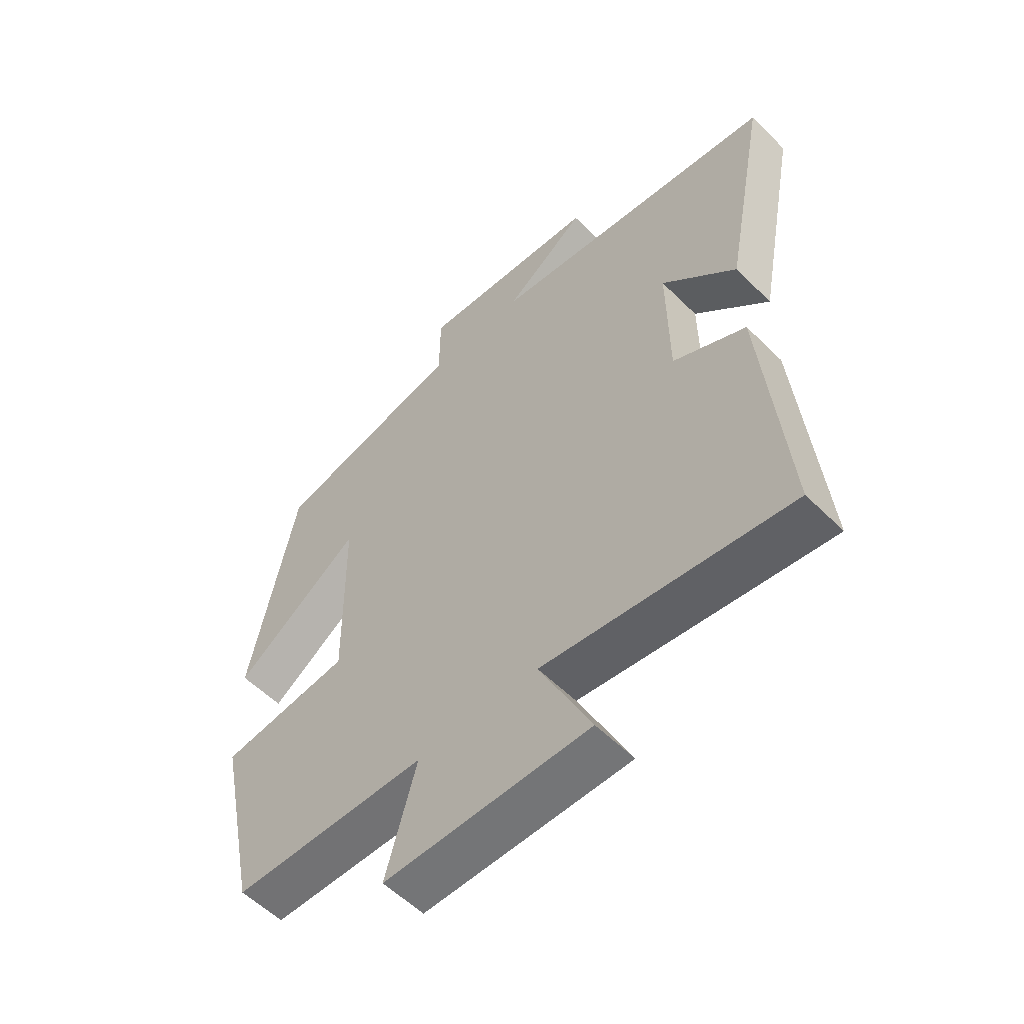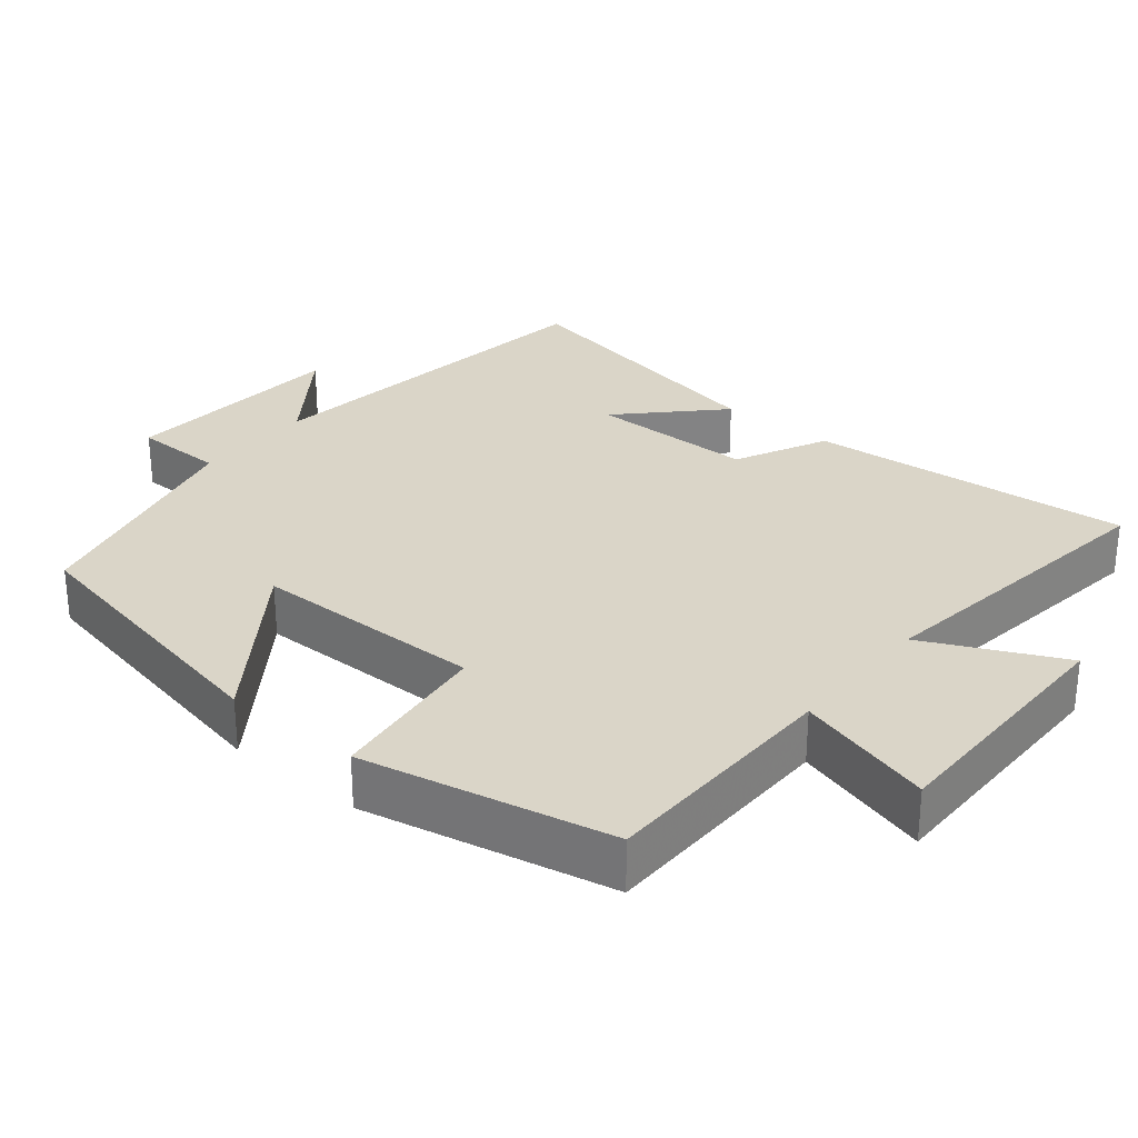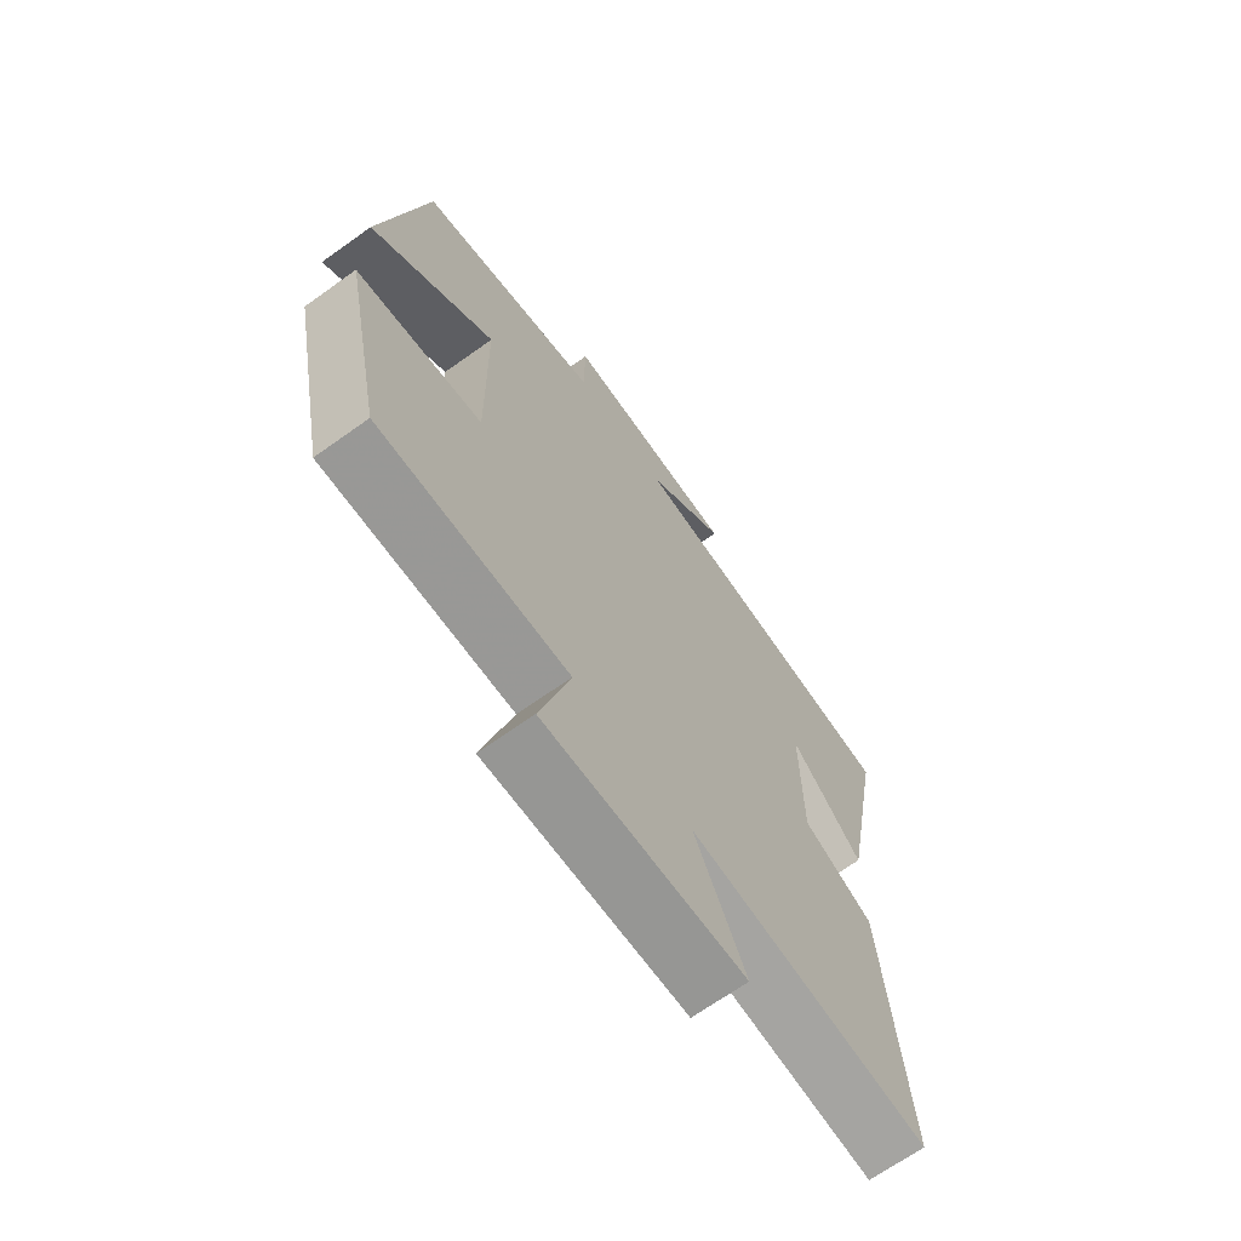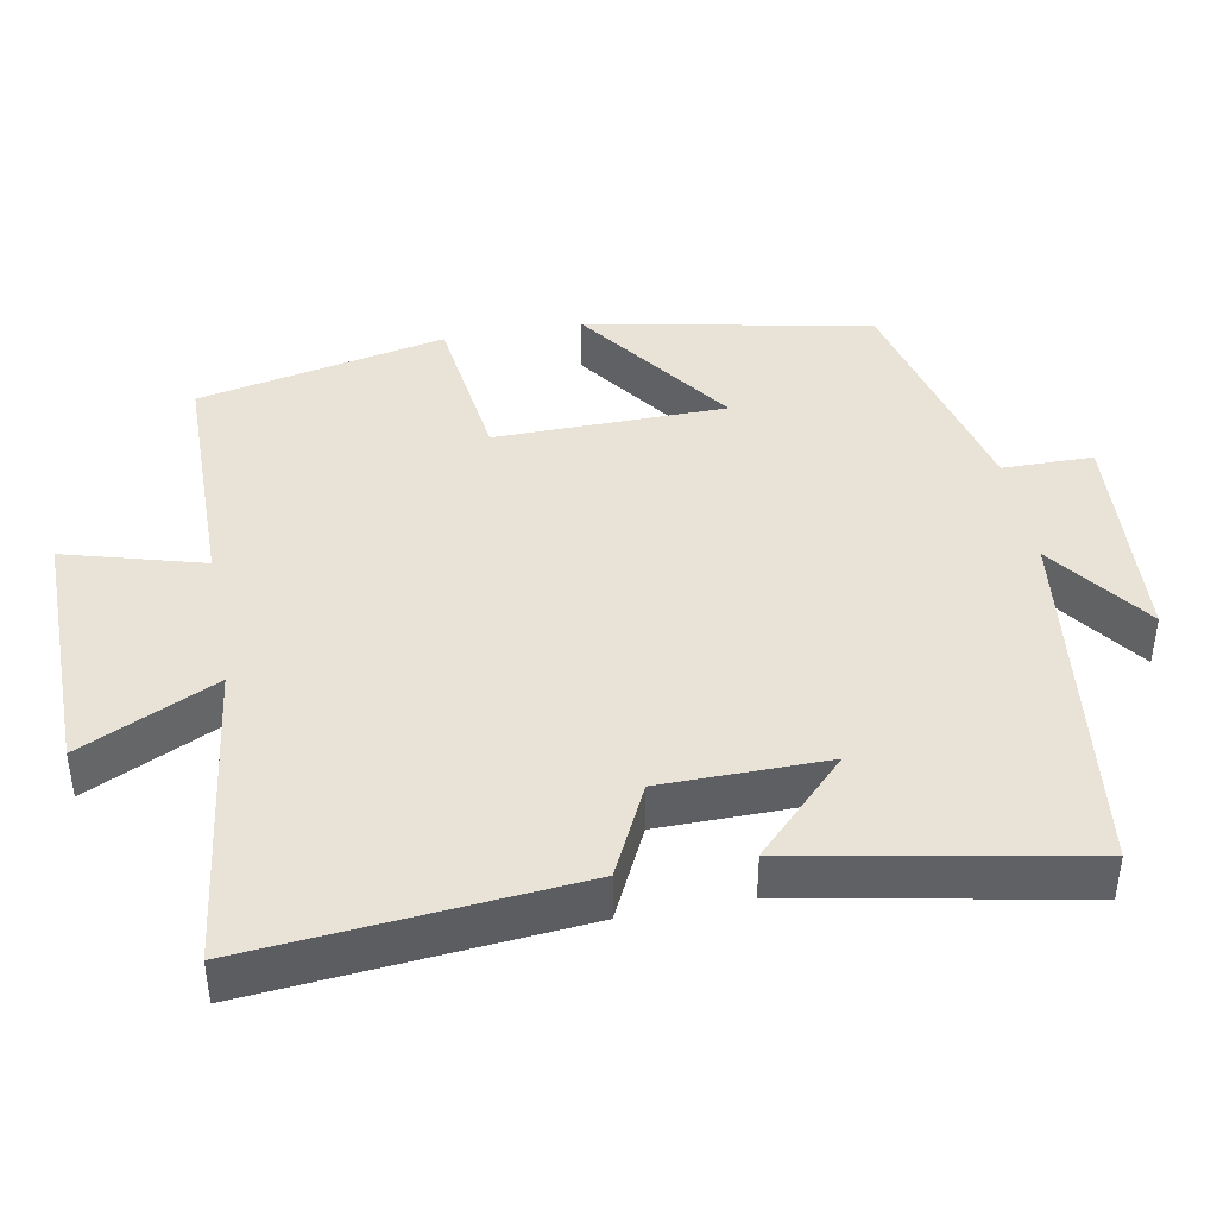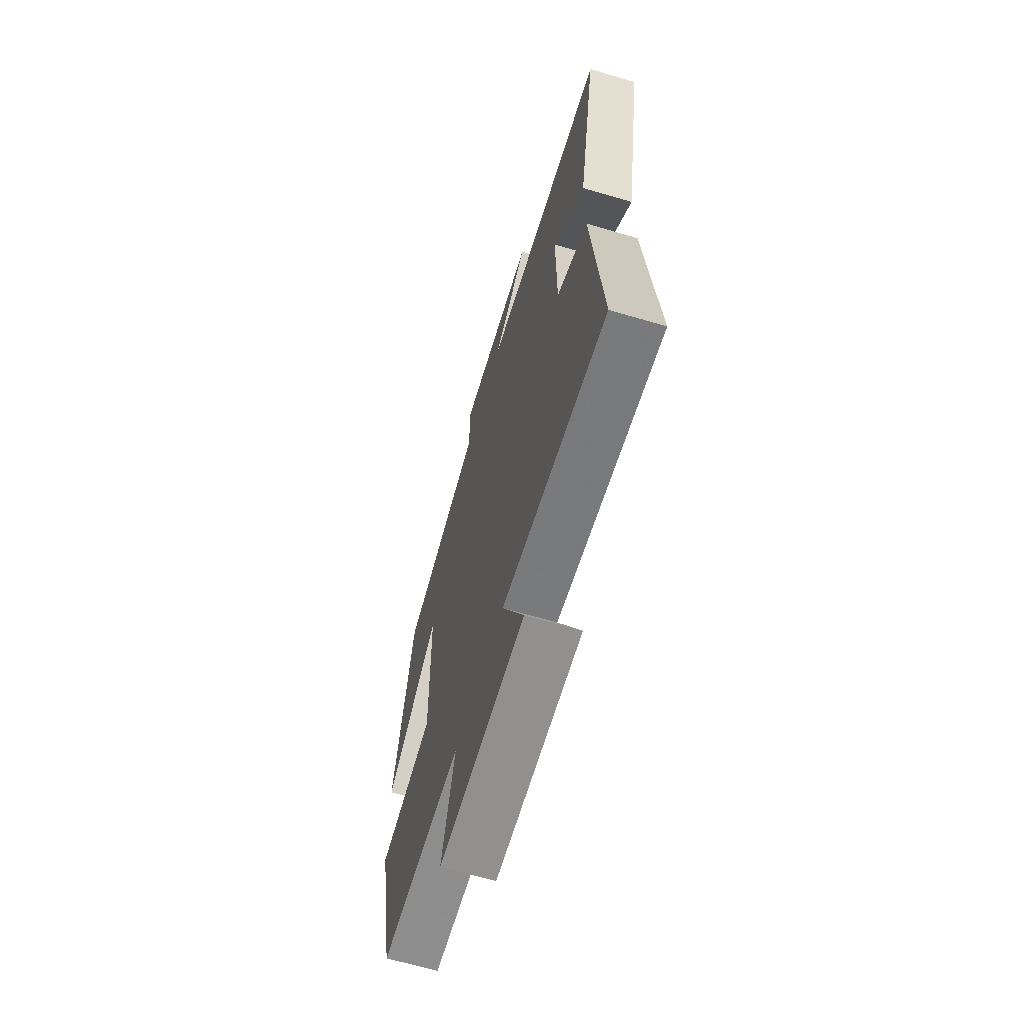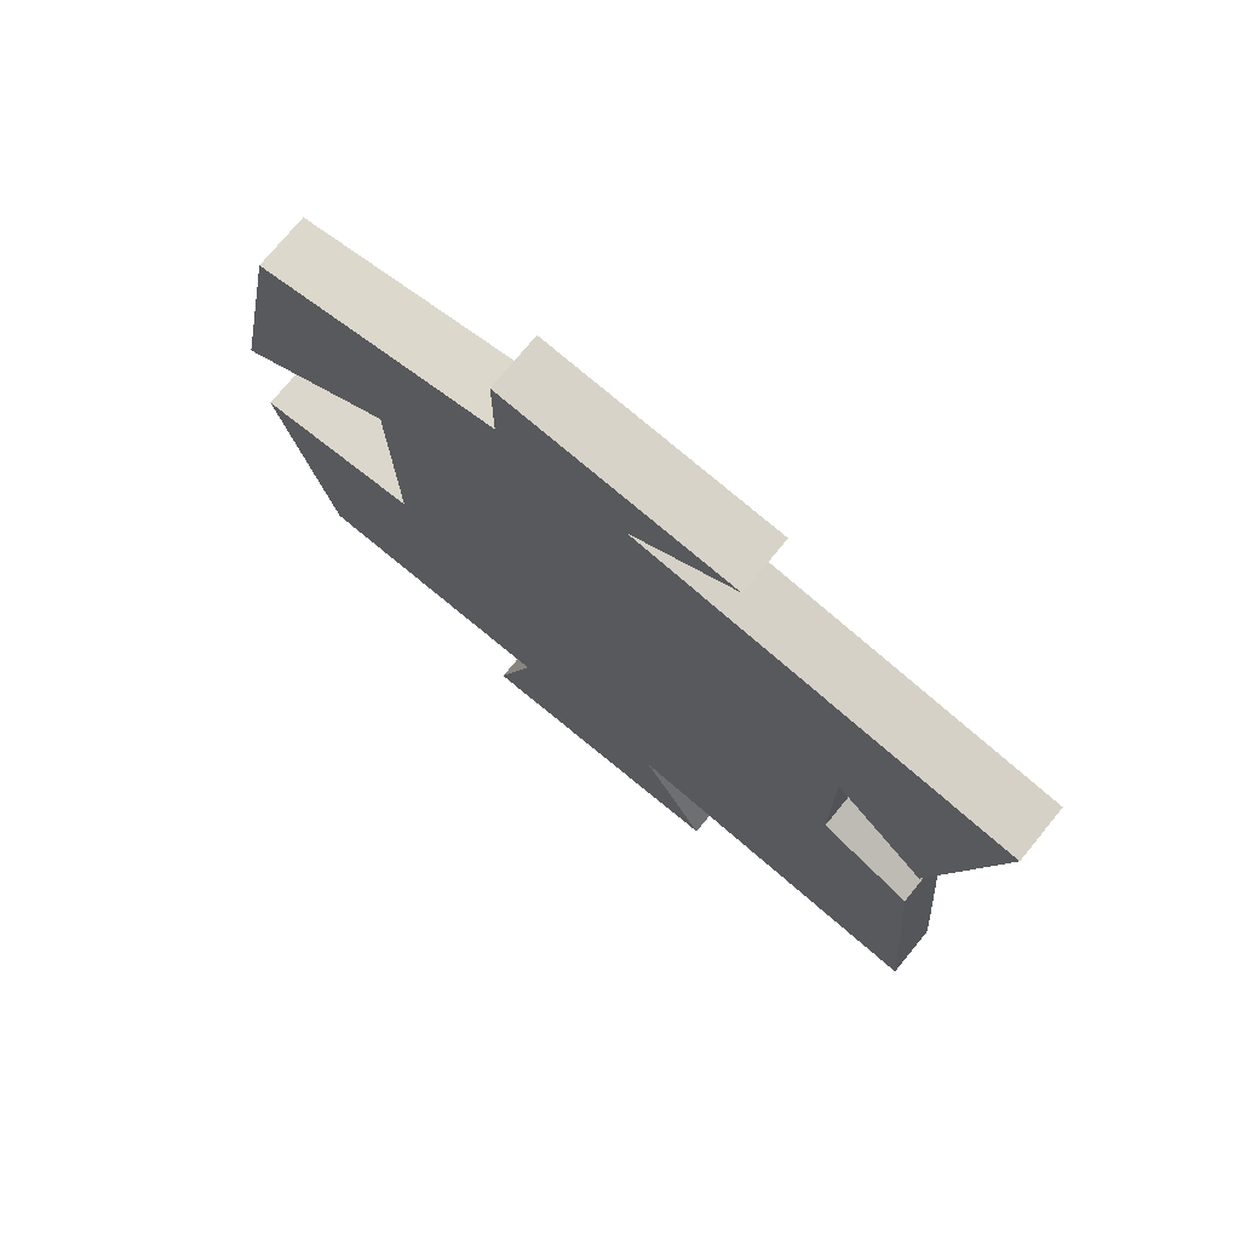
<metadata>
{"format":"obj","ext":"obj","renderer":"f3d","projection":"perspective","resolution":1024,"background":"white","views":[{"elev":-56.2,"azim":-135.9,"up":"+Z"},{"elev":29.2,"azim":129.5,"up":"+Y"},{"elev":-68.0,"azim":125.6,"up":"+Z"},{"elev":41.9,"azim":-100.6,"up":"+Y"},{"elev":-65.4,"azim":-106.5,"up":"+Z"},{"elev":75.3,"azim":-140.6,"up":"+Z"}]}
</metadata>
<code>
v -0.574 0.07 0.436
v -0.074 0.07 0.5
v -0.215 0.07 0.602
v 0.095 0.07 0.624
v 0.096 0.07 0.5
v 0.422 0.07 0.421
v 0.5 0.07 0.031
v 0.281 0.07 0.187
v 0.277 0.07 -0.129
v 0.5 0.07 -0.157
v 0.429 0.07 -0.496
v 0.095 0.07 -0.5
v 0.148 0.07 -0.688
v -0.204 0.07 -0.686
v -0.115 0.07 -0.5
v -0.539 0.07 -0.556
v -0.5 0.07 -0.114
v -0.375 0.07 -0.053
v -0.373 0.07 0.173
v -0.5 0.07 0.048
v -0.574 0 0.436
v -0.074 0 0.5
v -0.215 0 0.602
v 0.095 0 0.624
v 0.096 0 0.5
v 0.422 0 0.421
v 0.5 0 0.031
v 0.281 0 0.187
v 0.277 0 -0.129
v 0.5 0 -0.157
v 0.429 0 -0.496
v 0.095 0 -0.5
v 0.148 0 -0.688
v -0.204 0 -0.686
v -0.115 0 -0.5
v -0.539 0 -0.556
v -0.5 0 -0.114
v -0.375 0 -0.053
v -0.373 0 0.173
v -0.5 0 0.048
f 19 20 1 2
f 18 19 2
f 15 16 17 18
f 15 18 2
f 12 13 14 15
f 12 15 2
f 9 10 11 12
f 8 9 12 2
f 5 6 7 8
f 5 8 2
f 2 3 4 5
f 22 21 40 39
f 22 39 38
f 38 37 36 35
f 22 38 35
f 35 34 33 32
f 22 35 32
f 32 31 30 29
f 22 32 29 28
f 28 27 26 25
f 22 28 25
f 25 24 23 22
f 1 21 22 2
f 2 22 23 3
f 3 23 24 4
f 4 24 25 5
f 5 25 26 6
f 6 26 27 7
f 7 27 28 8
f 8 28 29 9
f 9 29 30 10
f 10 30 31 11
f 11 31 32 12
f 12 32 33 13
f 13 33 34 14
f 14 34 35 15
f 15 35 36 16
f 16 36 37 17
f 17 37 38 18
f 18 38 39 19
f 19 39 40 20
f 20 40 21 1

</code>
